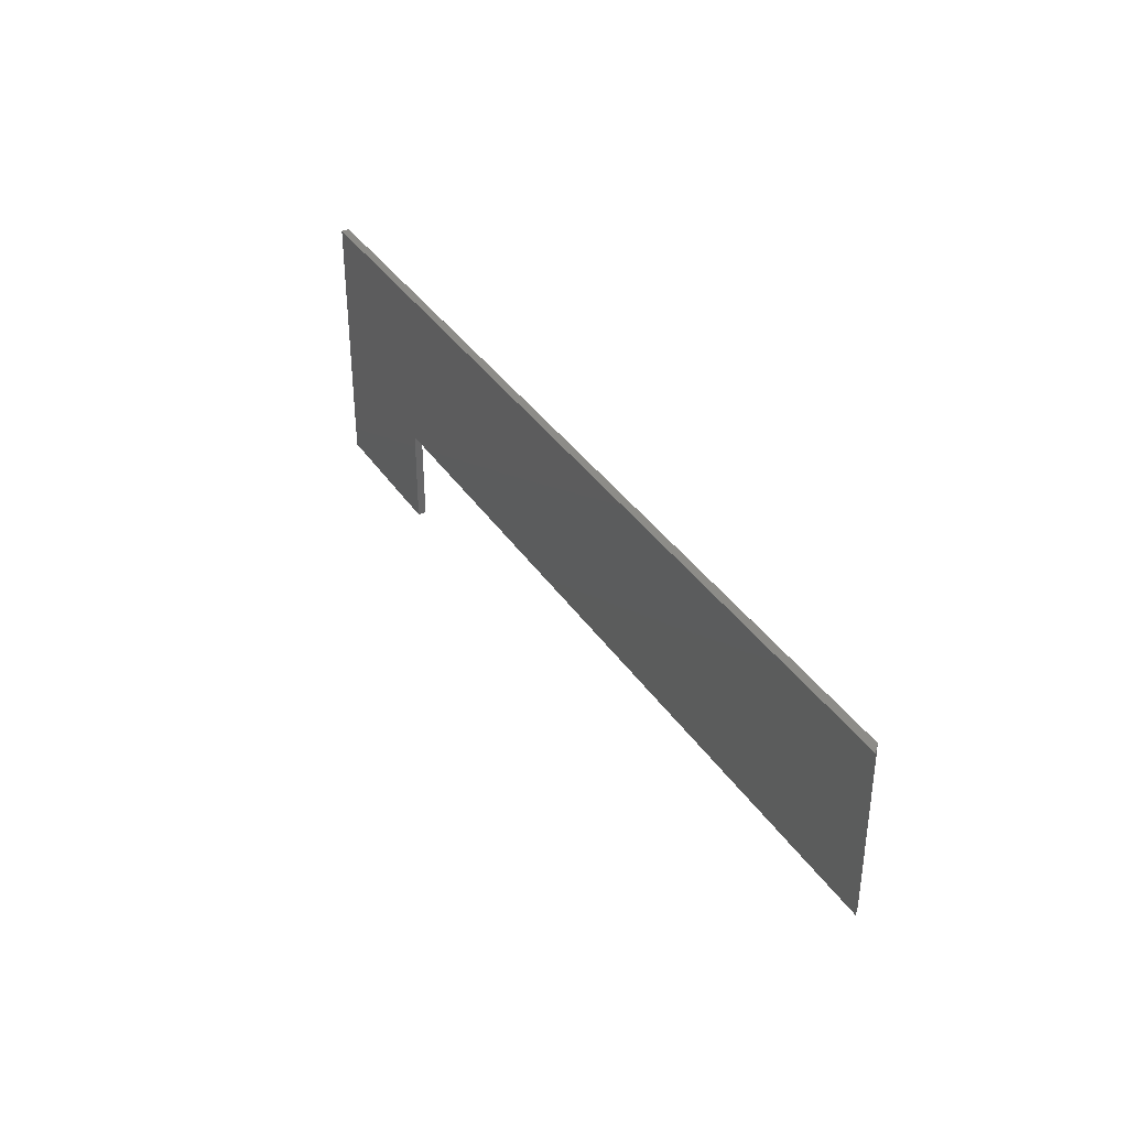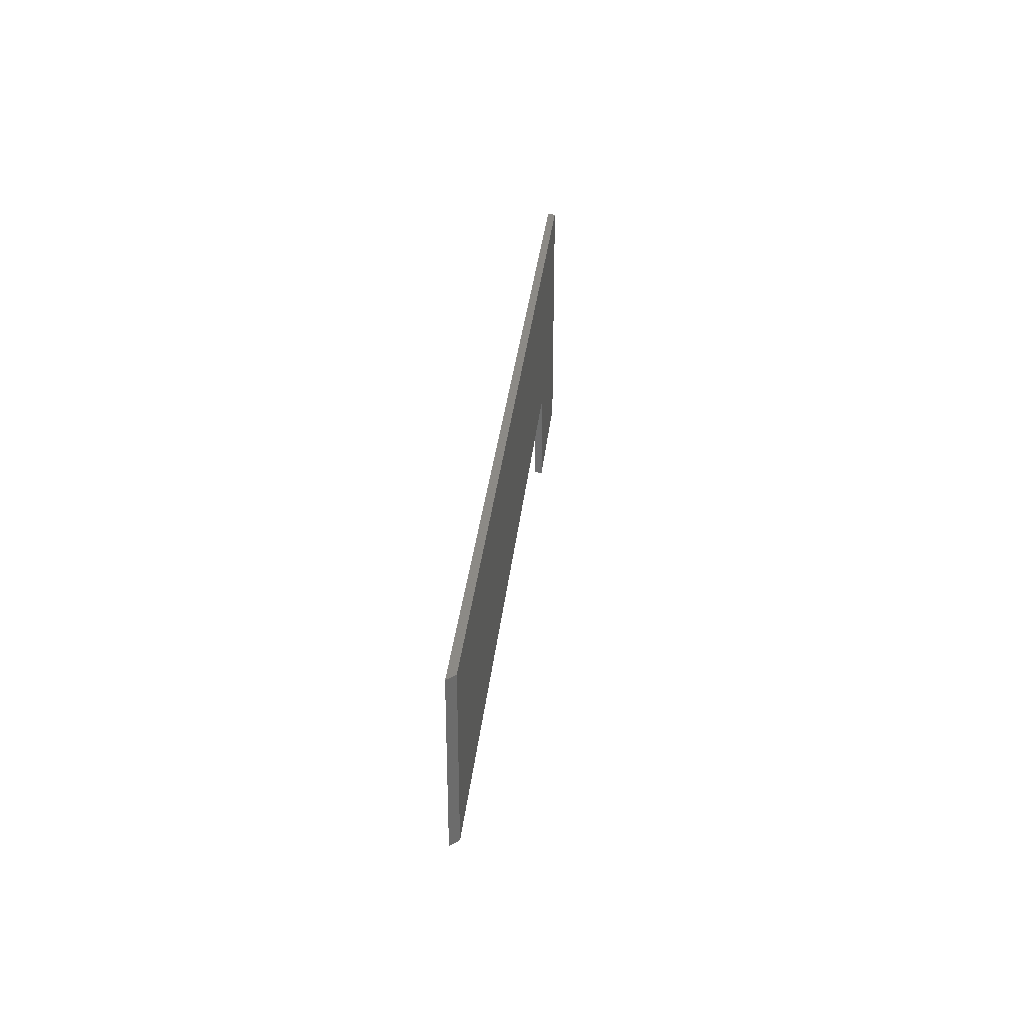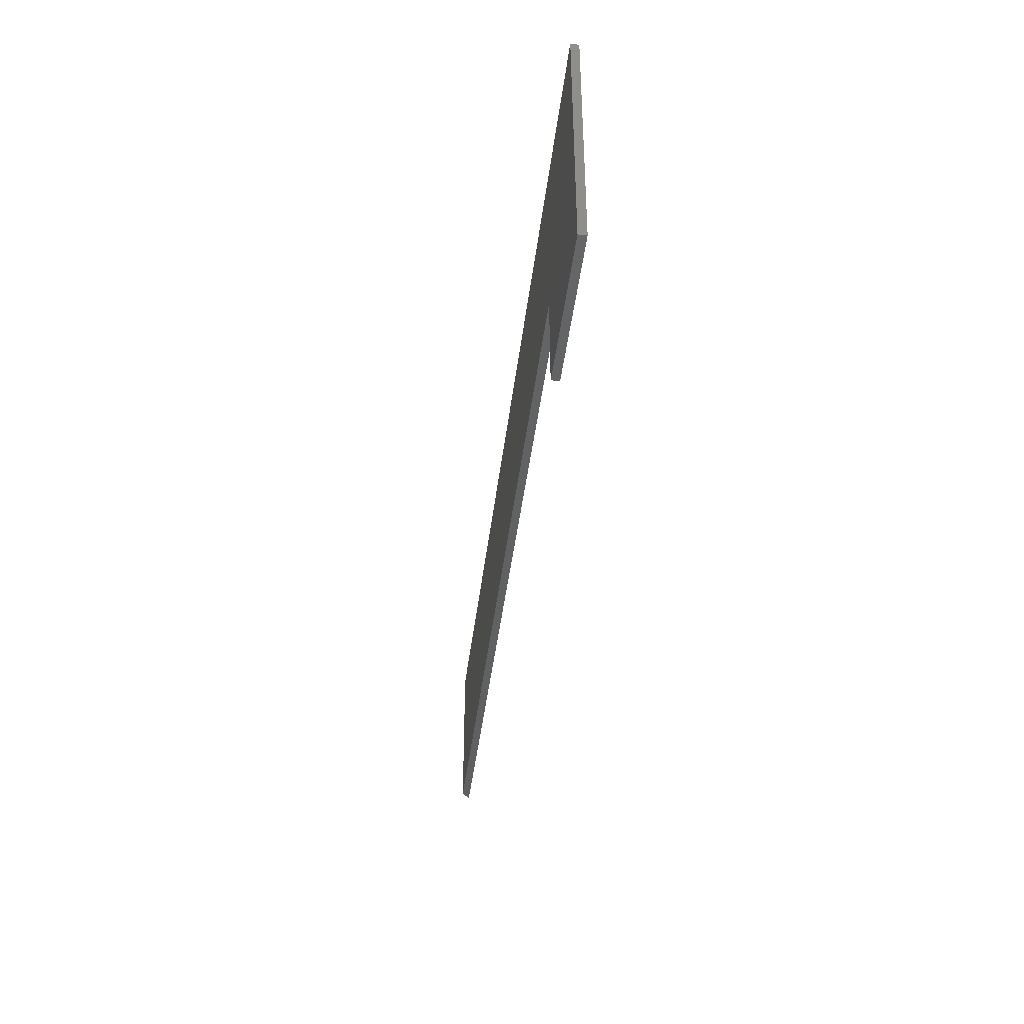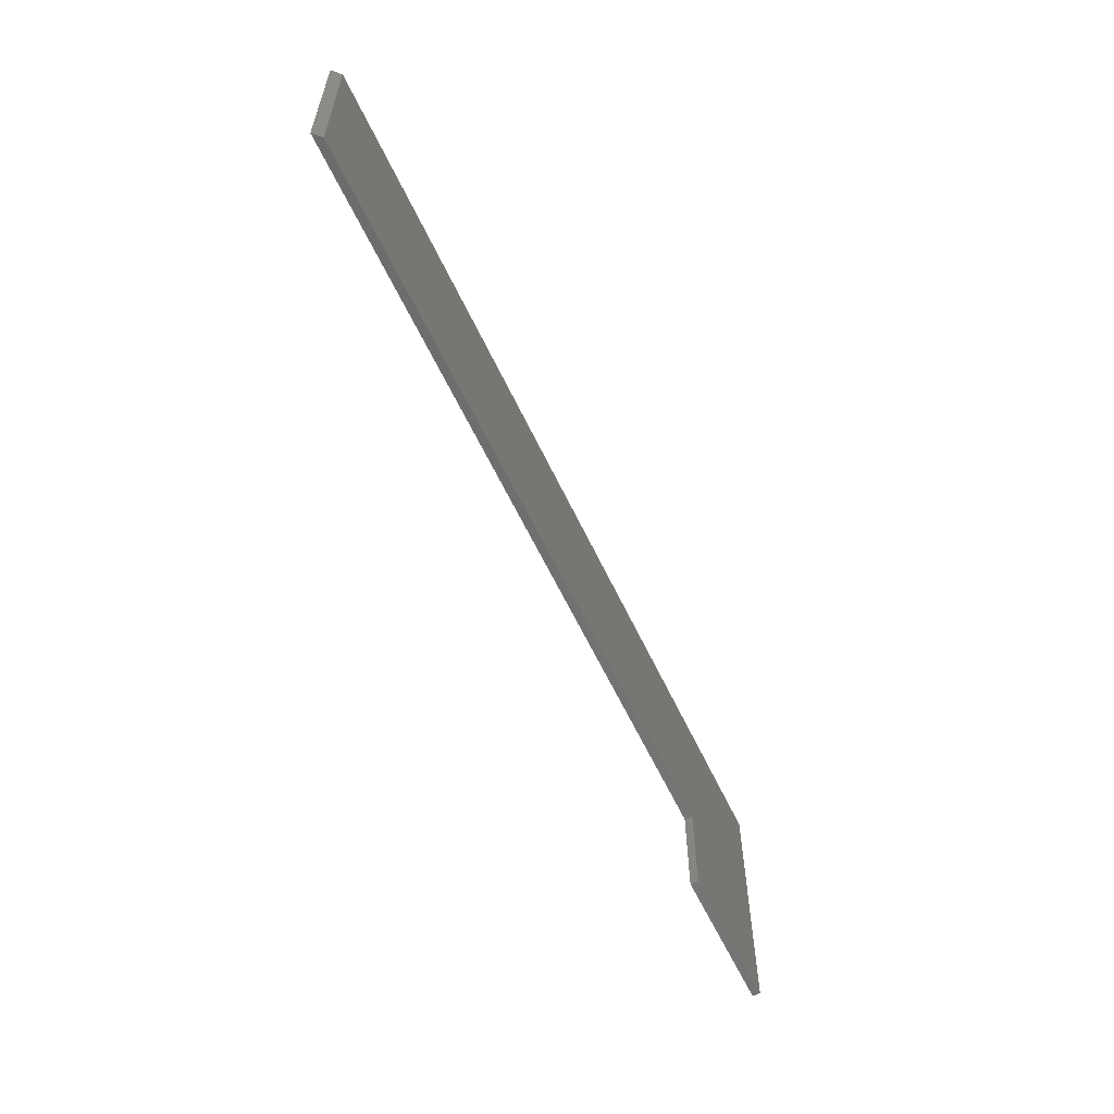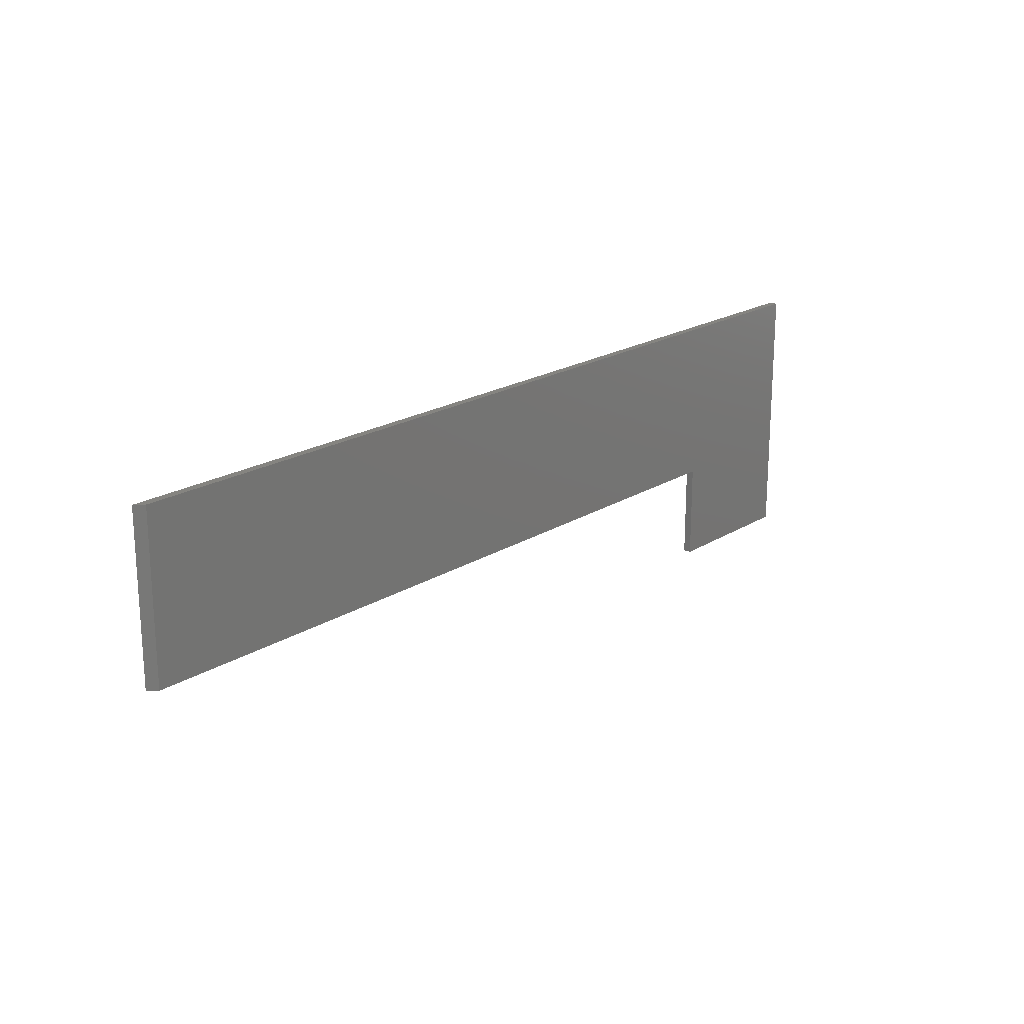
<metadata>
{"format":"stl","ext":"stl","renderer":"f3d","projection":"perspective","resolution":1024,"background":"white","views":[{"elev":36.5,"azim":60.7,"up":"+Y"},{"elev":31.4,"azim":95.8,"up":"+Y"},{"elev":-42.7,"azim":-96.8,"up":"+Y"},{"elev":-59.1,"azim":114.9,"up":"+Y"},{"elev":19.9,"azim":131.0,"up":"+Y"}]}
</metadata>
<code>
# stl→obj: 12 verts, 20 faces
v -0.1562 -0.1016 0
v -0.1562 0.156 0
v -0.003618 -0.1016 0
v -0.003618 -0.006168 0
v 0.7422 0.156 0
v 0.7422 -0.006168 0
v 0.75 0.156 0.007812
v -0.1562 0.156 0.007812
v -0.003618 -0.006168 0.007812
v 0.75 -0.006168 0.007812
v -0.1562 -0.1016 0.007812
v -0.003618 -0.1016 0.007812
f 1 2 3
f 3 2 4
f 2 5 4
f 4 5 6
f 7 5 8
f 8 5 2
f 9 4 10
f 10 4 6
f 11 12 8
f 8 12 9
f 8 9 7
f 7 9 10
f 10 6 7
f 7 6 5
f 8 2 11
f 11 2 1
f 12 3 9
f 9 3 4
f 11 1 12
f 12 1 3

</code>
